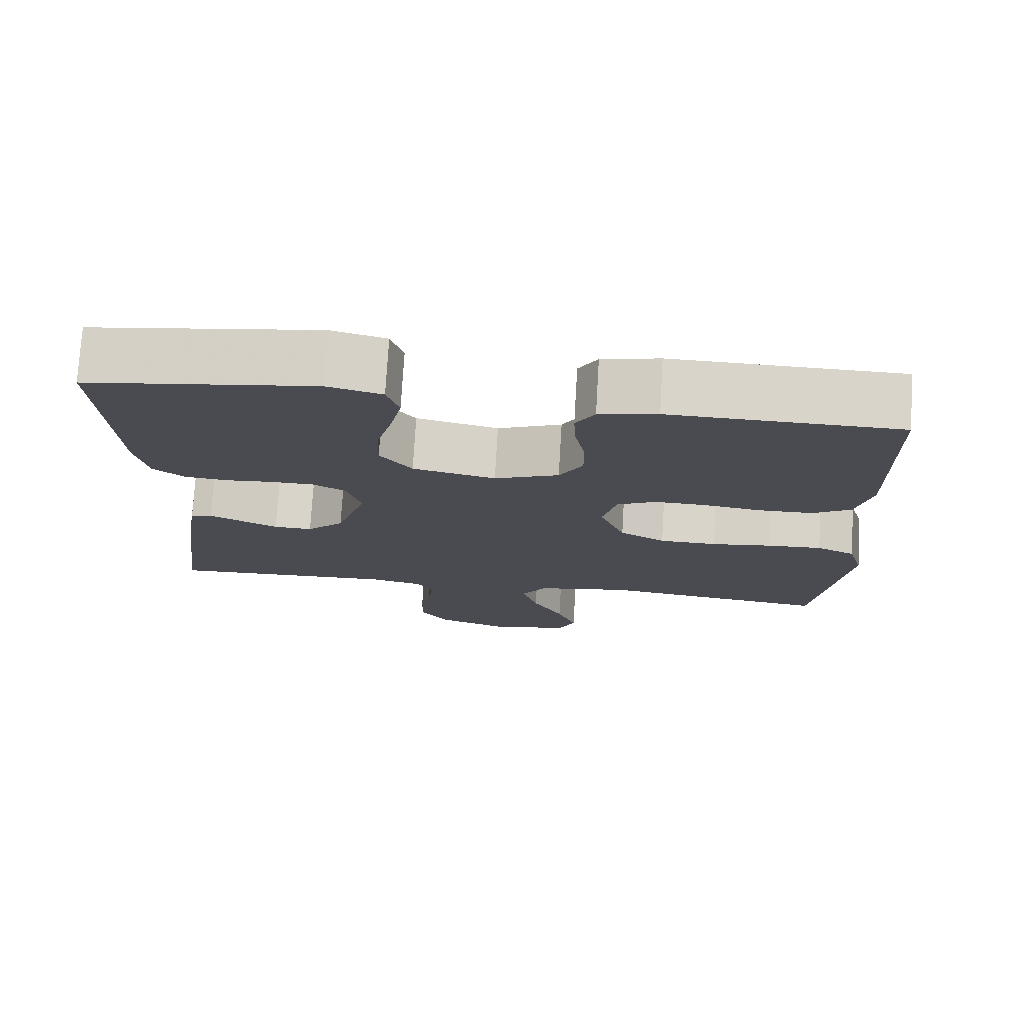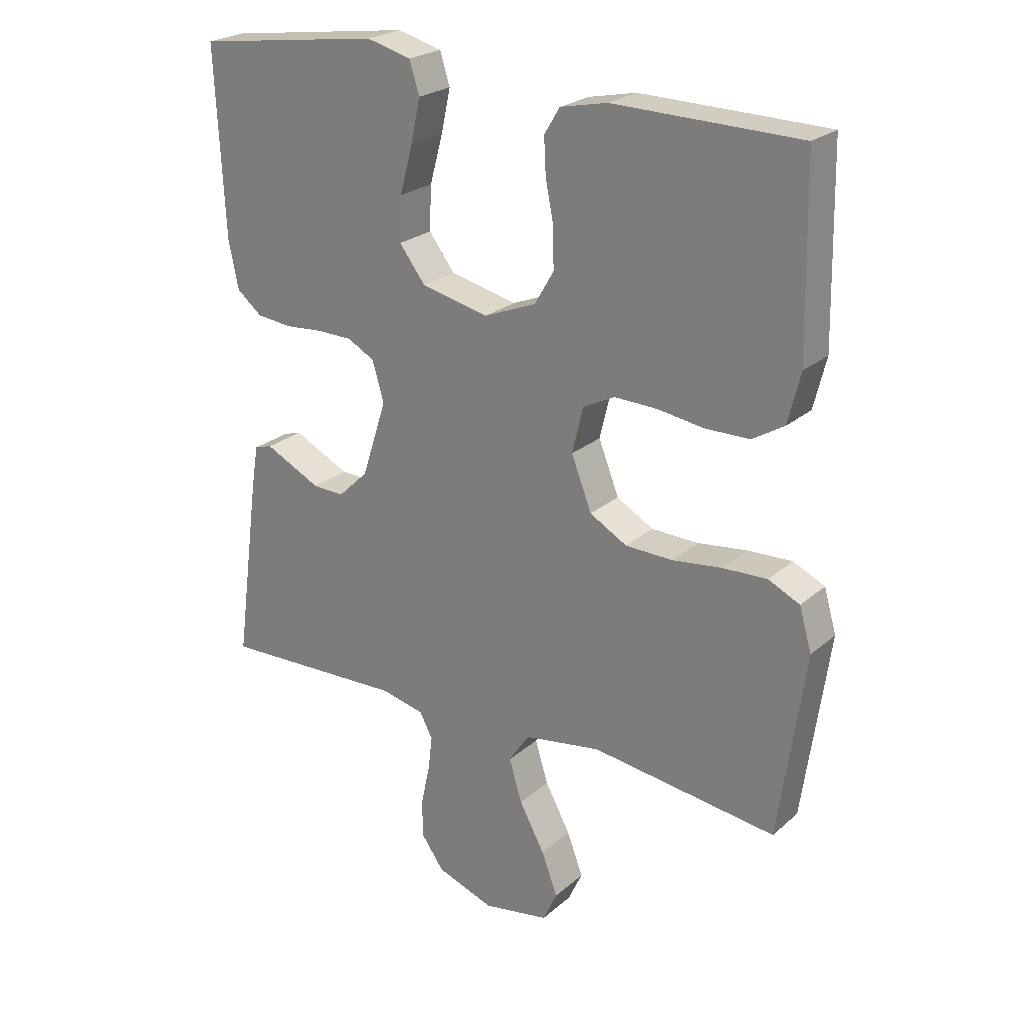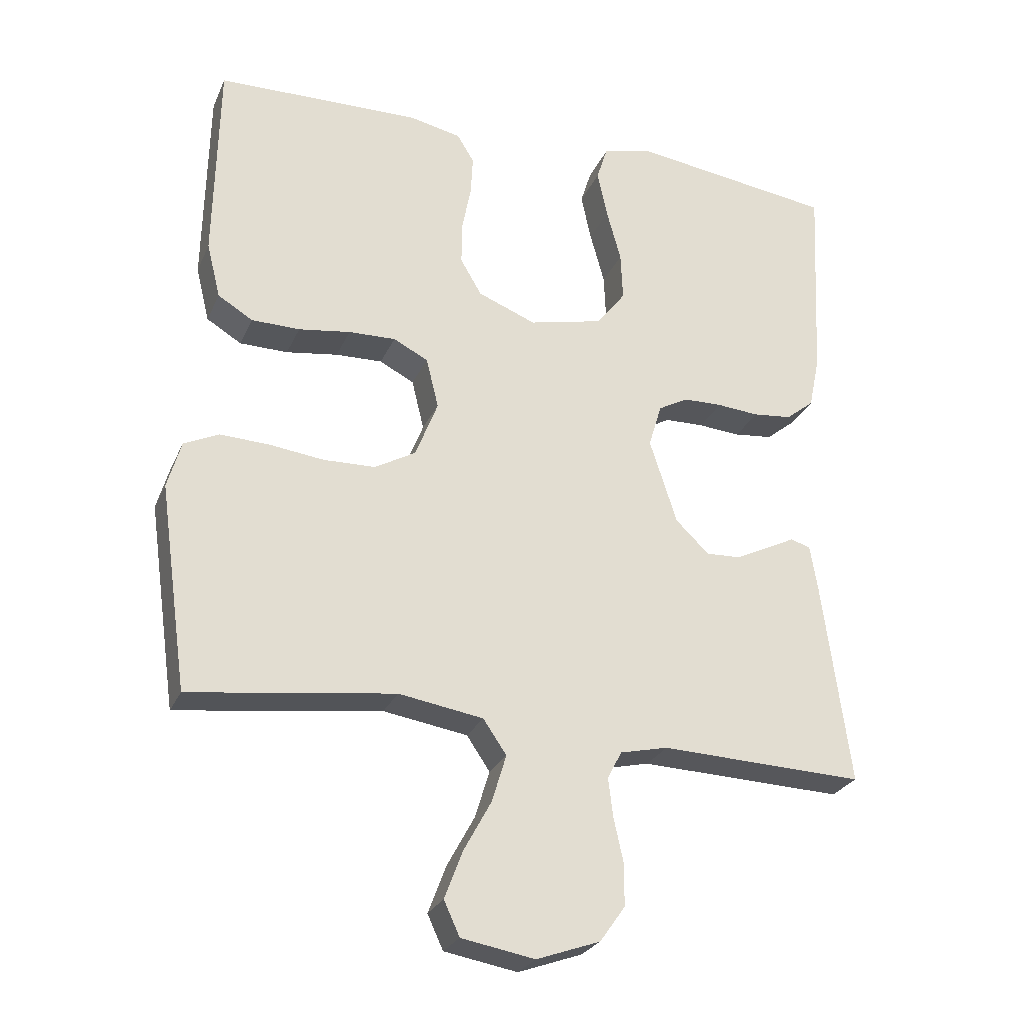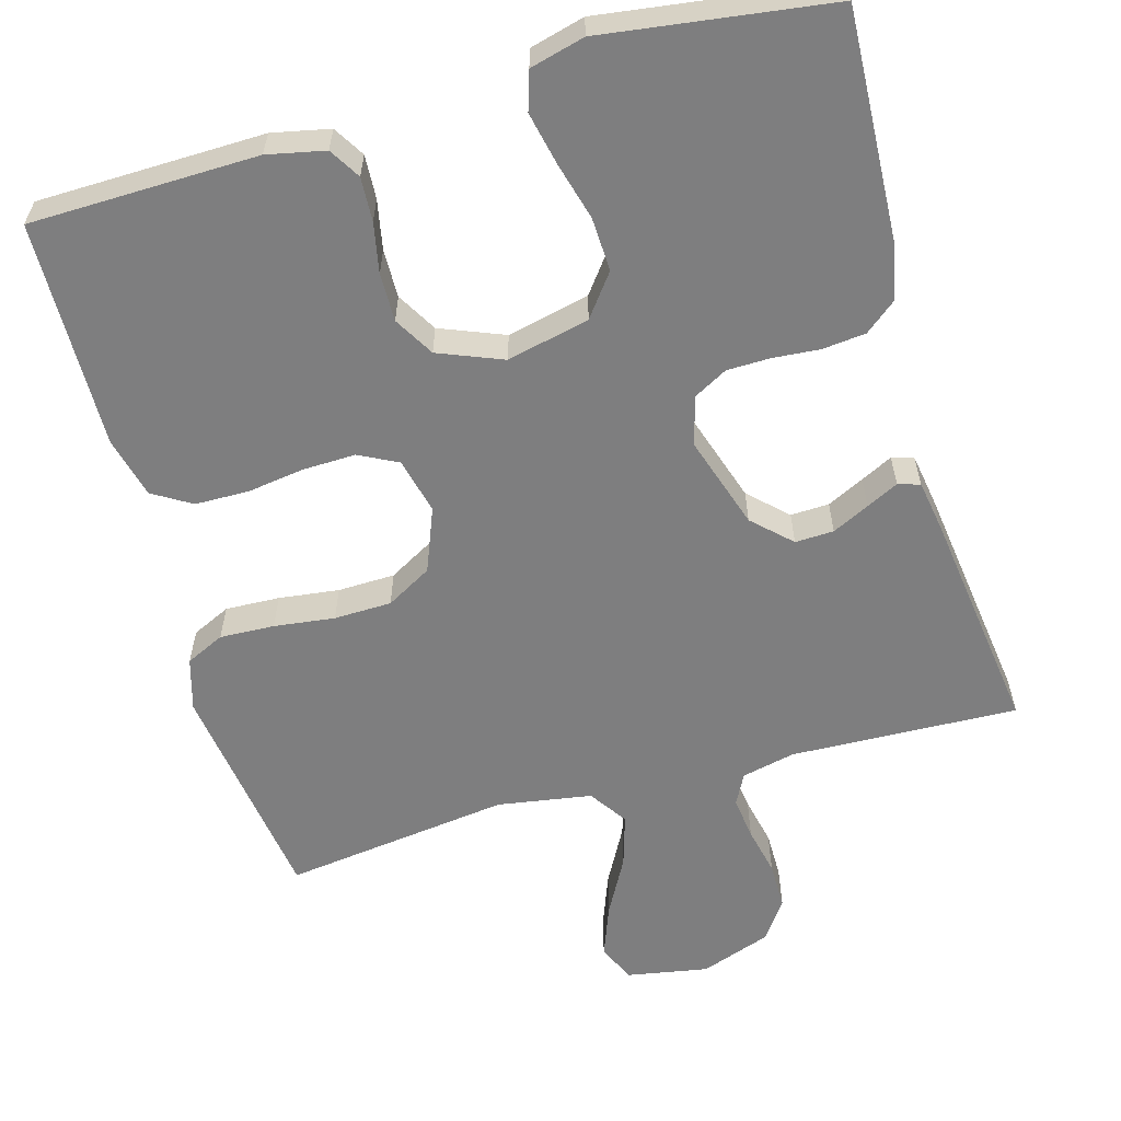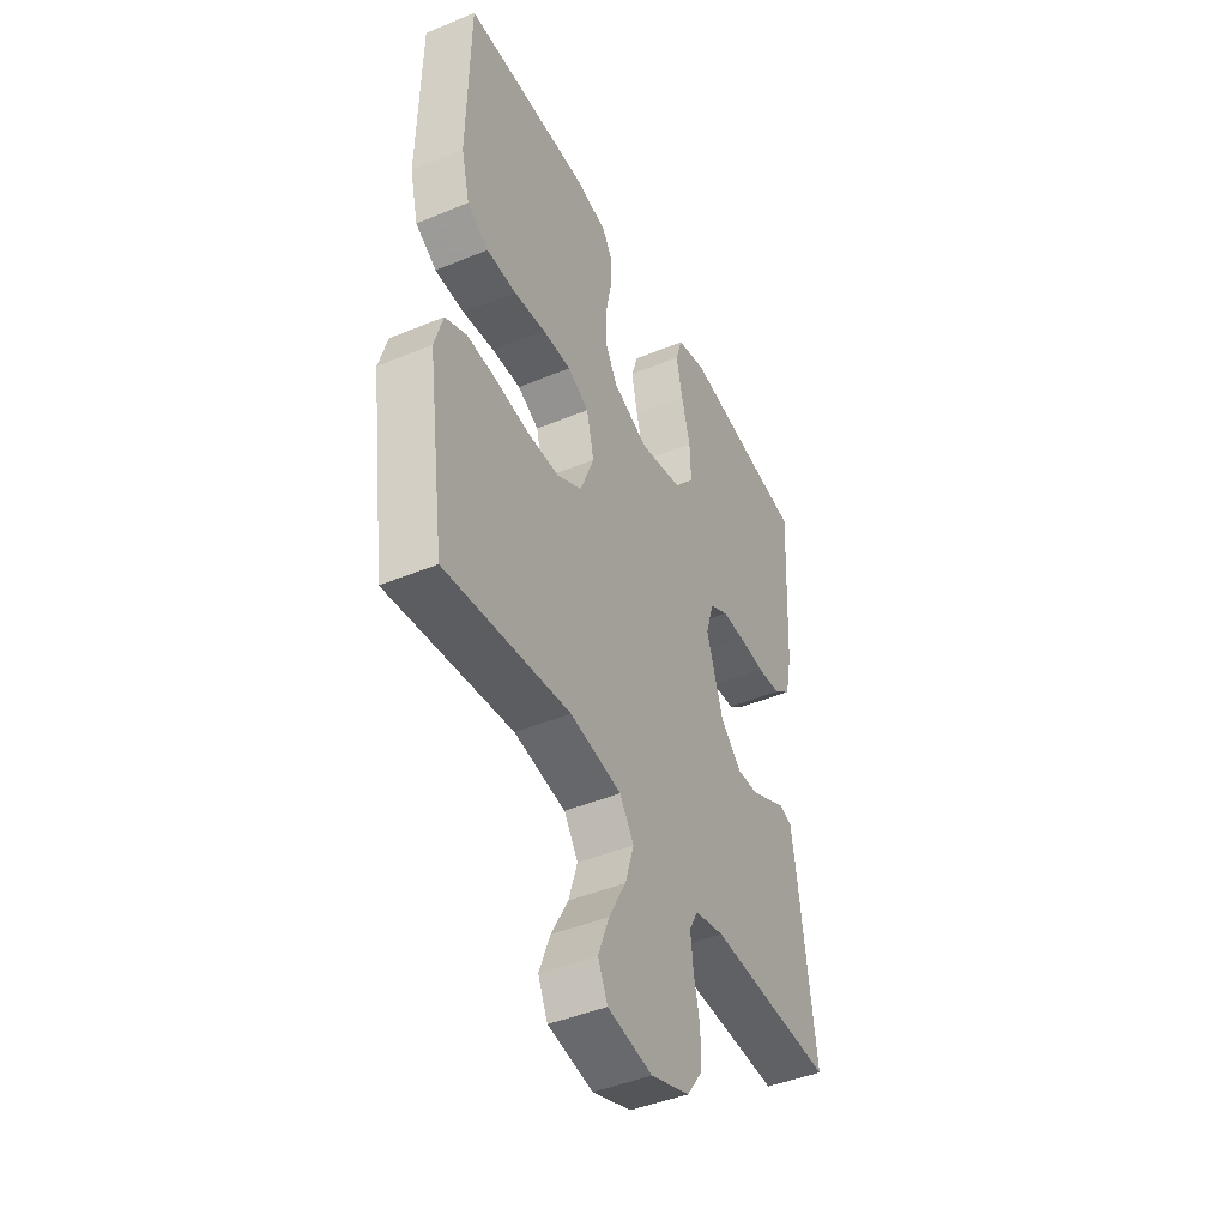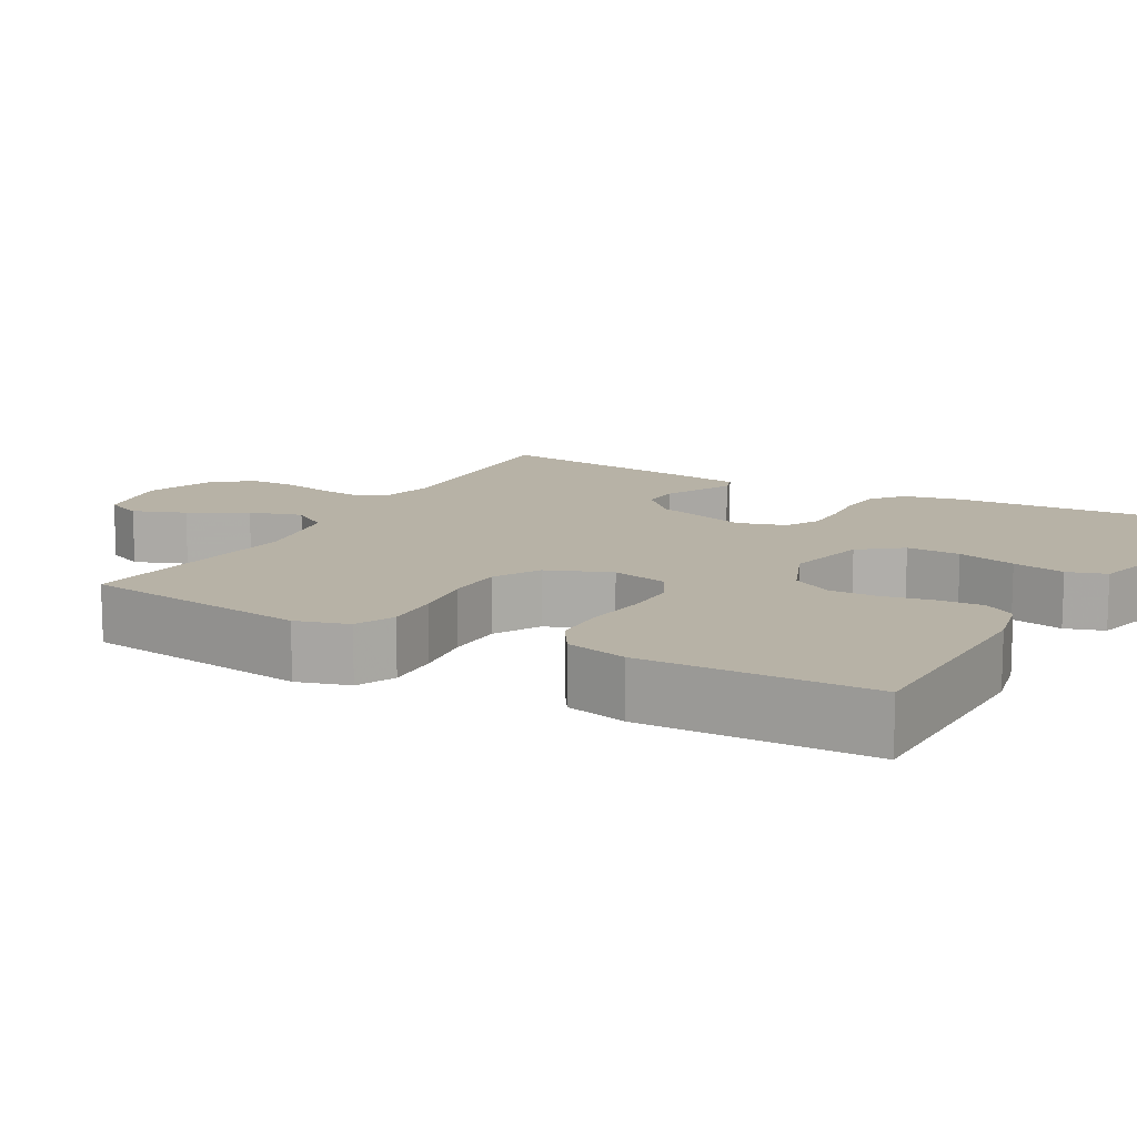
<metadata>
{"format":"obj","ext":"obj","renderer":"f3d","projection":"perspective","resolution":1024,"background":"white","views":[{"elev":75.5,"azim":-176.6,"up":"+Z"},{"elev":23.8,"azim":-144.4,"up":"+Z"},{"elev":-26.4,"azim":-20.0,"up":"+Z"},{"elev":-59.5,"azim":15.8,"up":"+Y"},{"elev":-44.2,"azim":-64.1,"up":"+Z"},{"elev":12.5,"azim":-61.1,"up":"+Y"}]}
</metadata>
<code>
v 0.5 0.07 -0.5
v 0.2 0.07 -0.489
v 0.13 0.07 -0.505
v 0.109 0.07 -0.545
v 0.116 0.07 -0.602
v 0.13 0.07 -0.666
v 0.13 0.07 -0.728
v 0.093 0.07 -0.78
v 0 0.07 -0.813
v -0.107 0.07 -0.794
v -0.13 0.07 -0.744
v -0.104 0.07 -0.675
v -0.063 0.07 -0.6
v -0.042 0.07 -0.531
v -0.076 0.07 -0.481
v -0.2 0.07 -0.461
v -0.5 0.07 -0.5
v -0.542 0.07 -0.2
v -0.522 0.07 -0.131
v -0.471 0.07 -0.107
v -0.399 0.07 -0.11
v -0.319 0.07 -0.12
v -0.243 0.07 -0.118
v -0.183 0.07 -0.084
v -0.15 0.07 0
v -0.168 0.07 0.074
v -0.219 0.07 0.1
v -0.288 0.07 0.098
v -0.364 0.07 0.087
v -0.435 0.07 0.088
v -0.486 0.07 0.119
v -0.506 0.07 0.2
v -0.5 0.07 0.5
v -0.2 0.07 0.506
v -0.124 0.07 0.49
v -0.099 0.07 0.449
v -0.102 0.07 0.391
v -0.115 0.07 0.325
v -0.116 0.07 0.261
v -0.085 0.07 0.208
v 0 0.07 0.174
v 0.109 0.07 0.199
v 0.151 0.07 0.254
v 0.148 0.07 0.325
v 0.127 0.07 0.402
v 0.112 0.07 0.471
v 0.128 0.07 0.522
v 0.2 0.07 0.541
v 0.5 0.07 0.5
v 0.485 0.07 0.2
v 0.469 0.07 0.123
v 0.428 0.07 0.09
v 0.371 0.07 0.084
v 0.309 0.07 0.089
v 0.252 0.07 0.088
v 0.208 0.07 0.064
v 0.189 0.07 0
v 0.229 0.07 -0.124
v 0.278 0.07 -0.171
v 0.329 0.07 -0.169
v 0.378 0.07 -0.145
v 0.42 0.07 -0.124
v 0.449 0.07 -0.133
v 0.46 0.07 -0.2
v 0.5 0 -0.5
v 0.2 0 -0.489
v 0.13 0 -0.505
v 0.109 0 -0.545
v 0.116 0 -0.602
v 0.13 0 -0.666
v 0.13 0 -0.728
v 0.093 0 -0.78
v 0 0 -0.813
v -0.107 0 -0.794
v -0.13 0 -0.744
v -0.104 0 -0.675
v -0.063 0 -0.6
v -0.042 0 -0.531
v -0.076 0 -0.481
v -0.2 0 -0.461
v -0.5 0 -0.5
v -0.542 0 -0.2
v -0.522 0 -0.131
v -0.471 0 -0.107
v -0.399 0 -0.11
v -0.319 0 -0.12
v -0.243 0 -0.118
v -0.183 0 -0.084
v -0.15 0 0
v -0.168 0 0.074
v -0.219 0 0.1
v -0.288 0 0.098
v -0.364 0 0.087
v -0.435 0 0.088
v -0.486 0 0.119
v -0.506 0 0.2
v -0.5 0 0.5
v -0.2 0 0.506
v -0.124 0 0.49
v -0.099 0 0.449
v -0.102 0 0.391
v -0.115 0 0.325
v -0.116 0 0.261
v -0.085 0 0.208
v 0 0 0.174
v 0.109 0 0.199
v 0.151 0 0.254
v 0.148 0 0.325
v 0.127 0 0.402
v 0.112 0 0.471
v 0.128 0 0.522
v 0.2 0 0.541
v 0.5 0 0.5
v 0.485 0 0.2
v 0.469 0 0.123
v 0.428 0 0.09
v 0.371 0 0.084
v 0.309 0 0.089
v 0.252 0 0.088
v 0.208 0 0.064
v 0.189 0 0
v 0.229 0 -0.124
v 0.278 0 -0.171
v 0.329 0 -0.169
v 0.378 0 -0.145
v 0.42 0 -0.124
v 0.449 0 -0.133
v 0.46 0 -0.2
f 61 62 63 64
f 60 61 64 1
f 59 60 1 2
f 58 59 2 3
f 57 58 3 4
f 51 52 53 54
f 51 54 55
f 50 51 55
f 49 50 55
f 48 49 55 56
f 44 45 46 47
f 44 47 48 56
f 35 36 37 38
f 35 38 39
f 34 35 39
f 33 34 39
f 32 33 39 40
f 28 29 30 31
f 27 28 31 32
f 19 20 21 22
f 19 22 23
f 16 17 18 19
f 15 16 19 23
f 14 15 23 24
f 10 11 12 13
f 10 13 14
f 9 10 14
f 8 9 14
f 5 6 7 8
f 4 5 8 14
f 57 4 14 24
f 43 44 56 57
f 42 43 57
f 41 42 57 24
f 27 32 40 41
f 26 27 41
f 25 26 41
f 24 25 41
f 128 127 126 125
f 65 128 125 124
f 66 65 124 123
f 67 66 123 122
f 68 67 122 121
f 118 117 116 115
f 119 118 115
f 119 115 114
f 119 114 113
f 120 119 113 112
f 111 110 109 108
f 120 112 111 108
f 102 101 100 99
f 103 102 99
f 103 99 98
f 103 98 97
f 104 103 97 96
f 95 94 93 92
f 96 95 92 91
f 86 85 84 83
f 87 86 83
f 83 82 81 80
f 87 83 80 79
f 88 87 79 78
f 77 76 75 74
f 78 77 74
f 78 74 73
f 78 73 72
f 72 71 70 69
f 78 72 69 68
f 88 78 68 121
f 121 120 108 107
f 121 107 106
f 88 121 106 105
f 105 104 96 91
f 105 91 90
f 105 90 89
f 105 89 88
f 1 65 66 2
f 2 66 67 3
f 3 67 68 4
f 4 68 69 5
f 5 69 70 6
f 6 70 71 7
f 7 71 72 8
f 8 72 73 9
f 9 73 74 10
f 10 74 75 11
f 11 75 76 12
f 12 76 77 13
f 13 77 78 14
f 14 78 79 15
f 15 79 80 16
f 16 80 81 17
f 17 81 82 18
f 18 82 83 19
f 19 83 84 20
f 20 84 85 21
f 21 85 86 22
f 22 86 87 23
f 23 87 88 24
f 24 88 89 25
f 25 89 90 26
f 26 90 91 27
f 27 91 92 28
f 28 92 93 29
f 29 93 94 30
f 30 94 95 31
f 31 95 96 32
f 32 96 97 33
f 33 97 98 34
f 34 98 99 35
f 35 99 100 36
f 36 100 101 37
f 37 101 102 38
f 38 102 103 39
f 39 103 104 40
f 40 104 105 41
f 41 105 106 42
f 42 106 107 43
f 43 107 108 44
f 44 108 109 45
f 45 109 110 46
f 46 110 111 47
f 47 111 112 48
f 48 112 113 49
f 49 113 114 50
f 50 114 115 51
f 51 115 116 52
f 52 116 117 53
f 53 117 118 54
f 54 118 119 55
f 55 119 120 56
f 56 120 121 57
f 57 121 122 58
f 58 122 123 59
f 59 123 124 60
f 60 124 125 61
f 61 125 126 62
f 62 126 127 63
f 63 127 128 64
f 64 128 65 1

</code>
